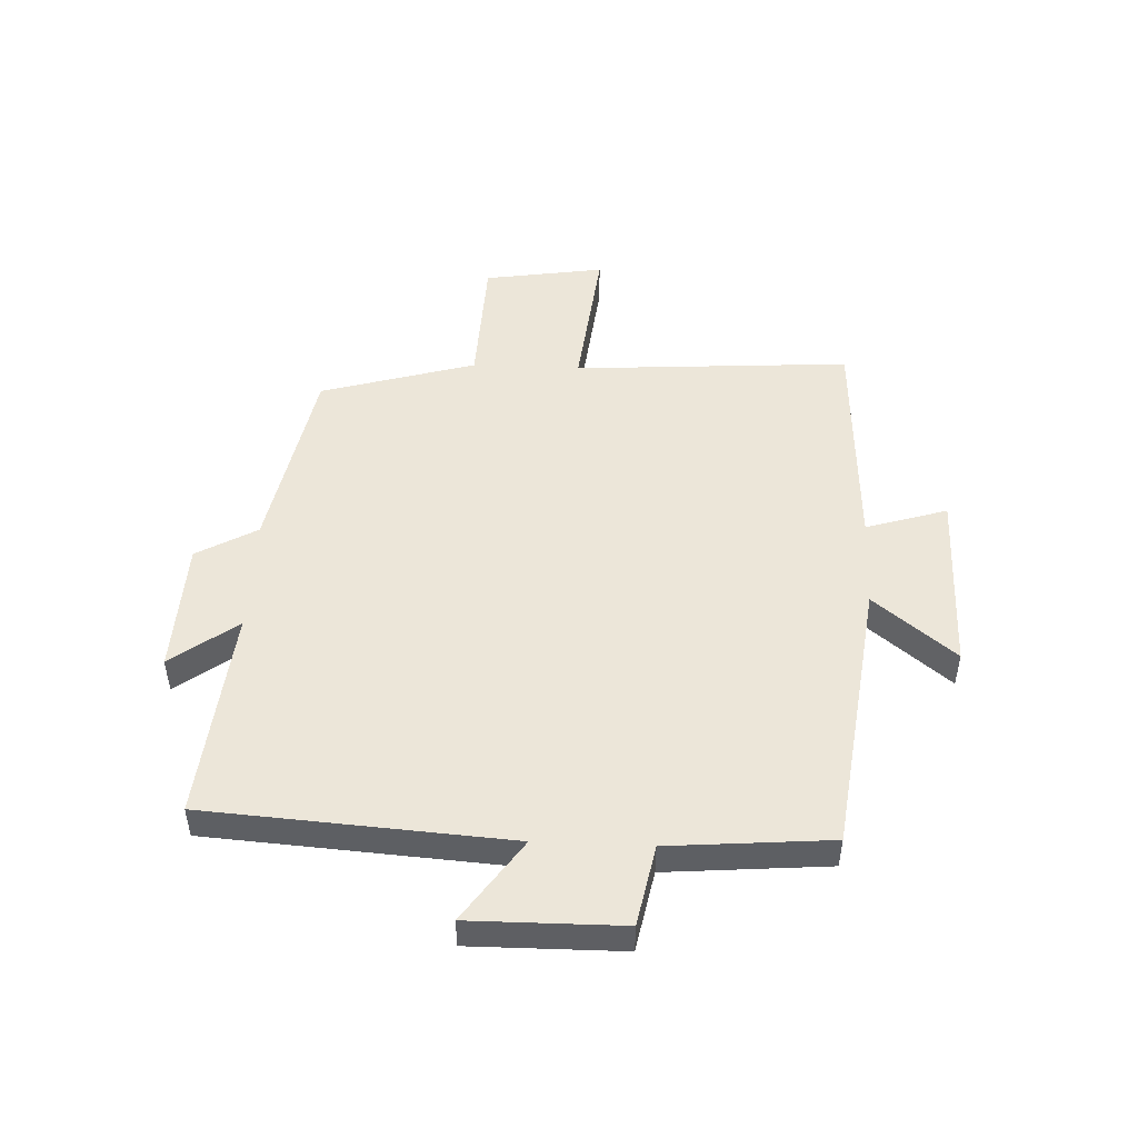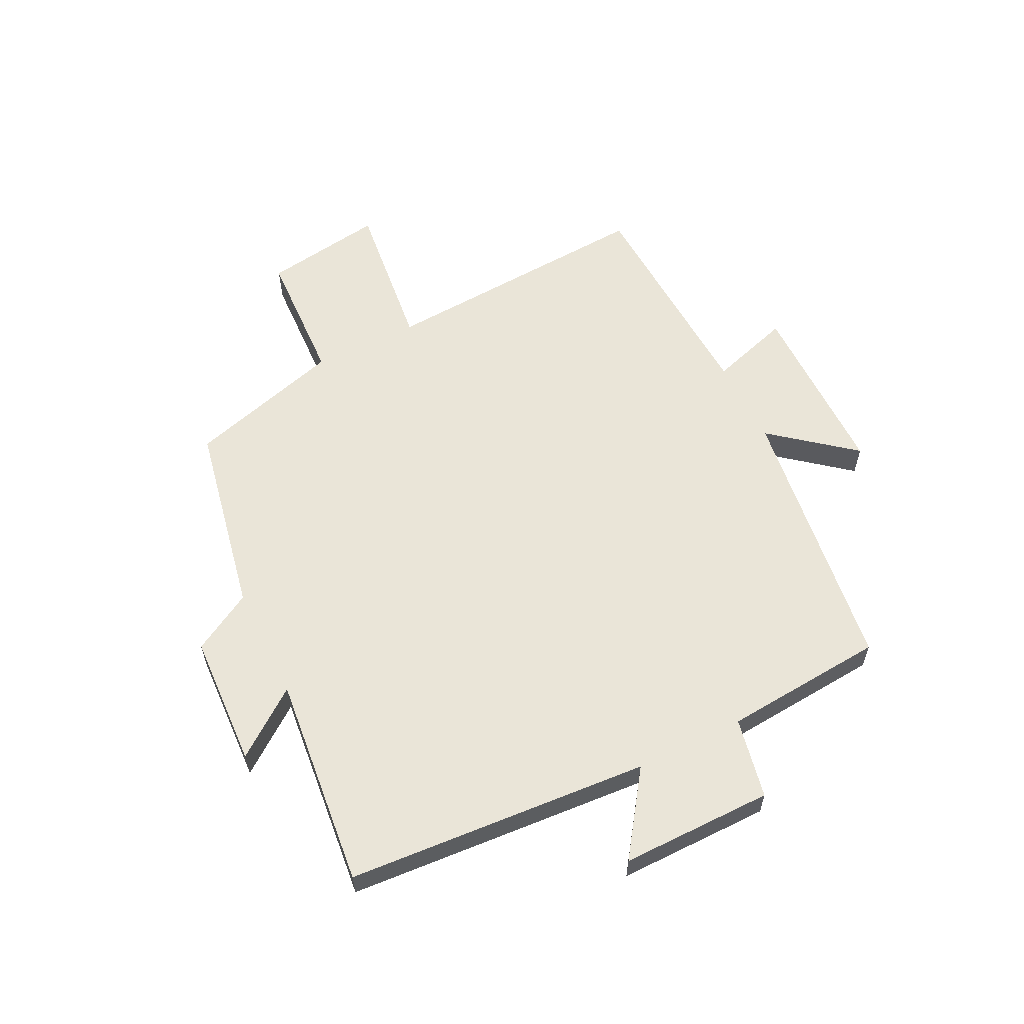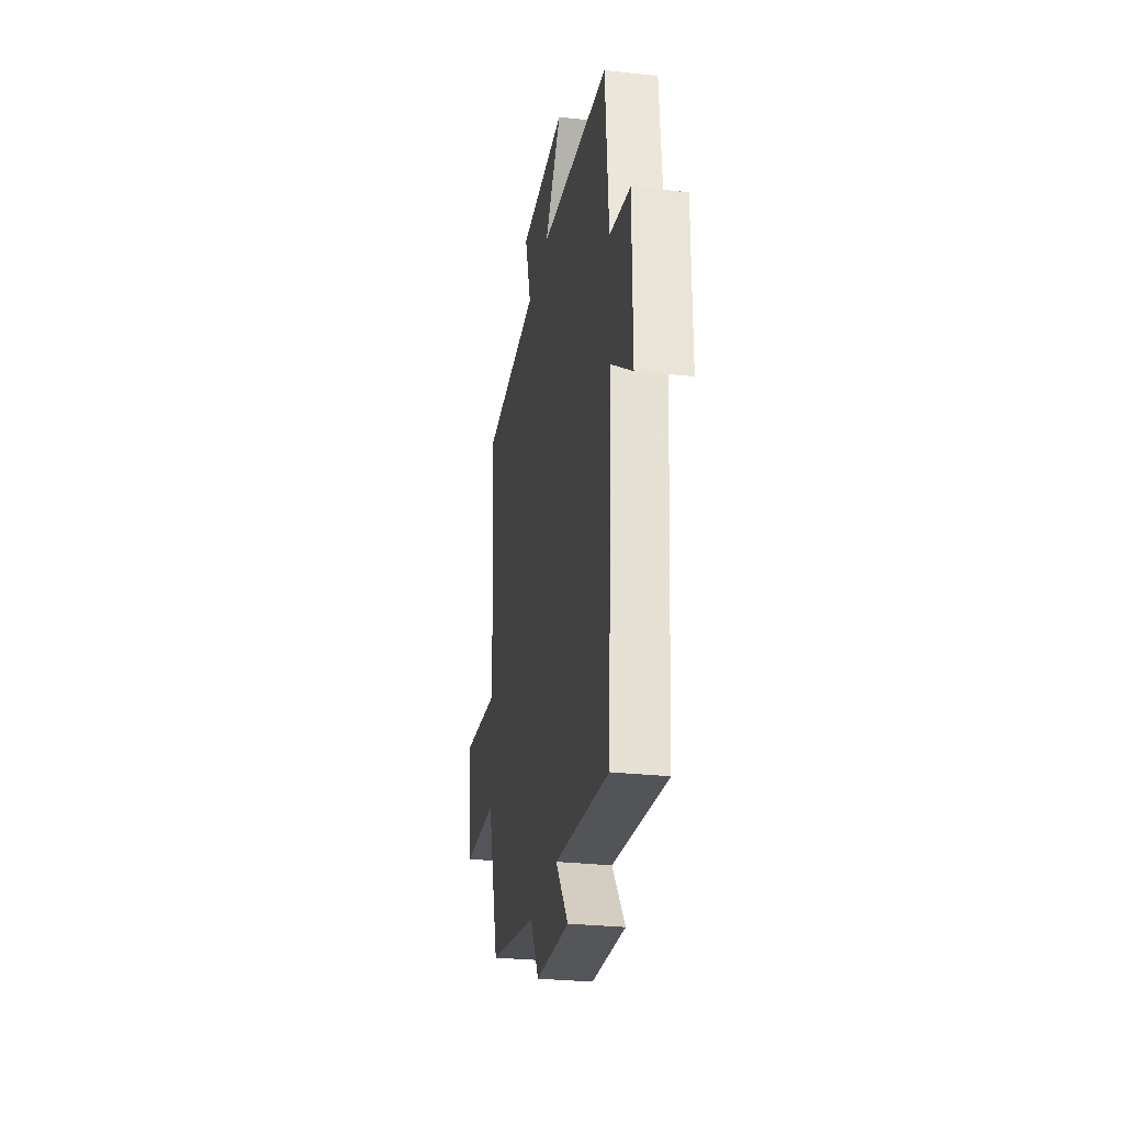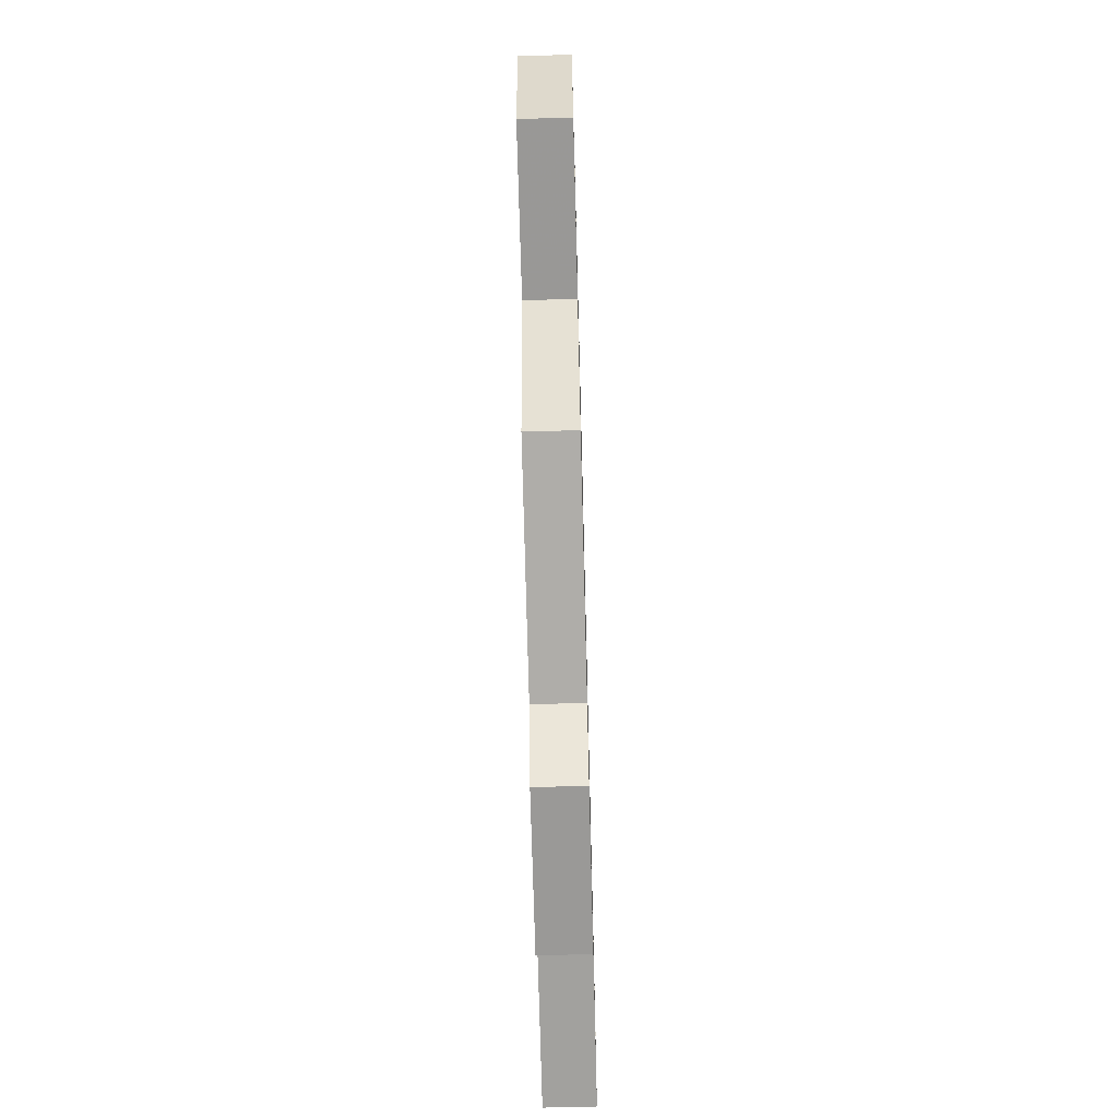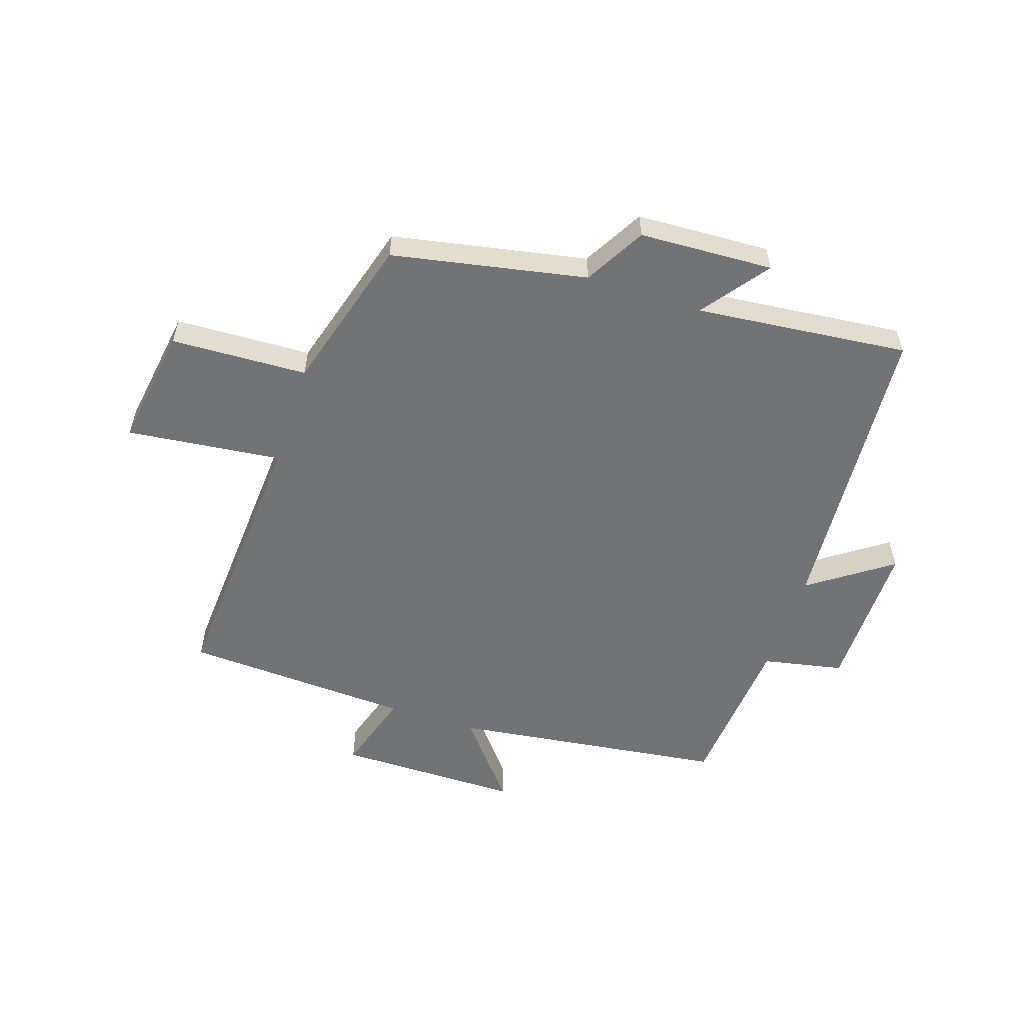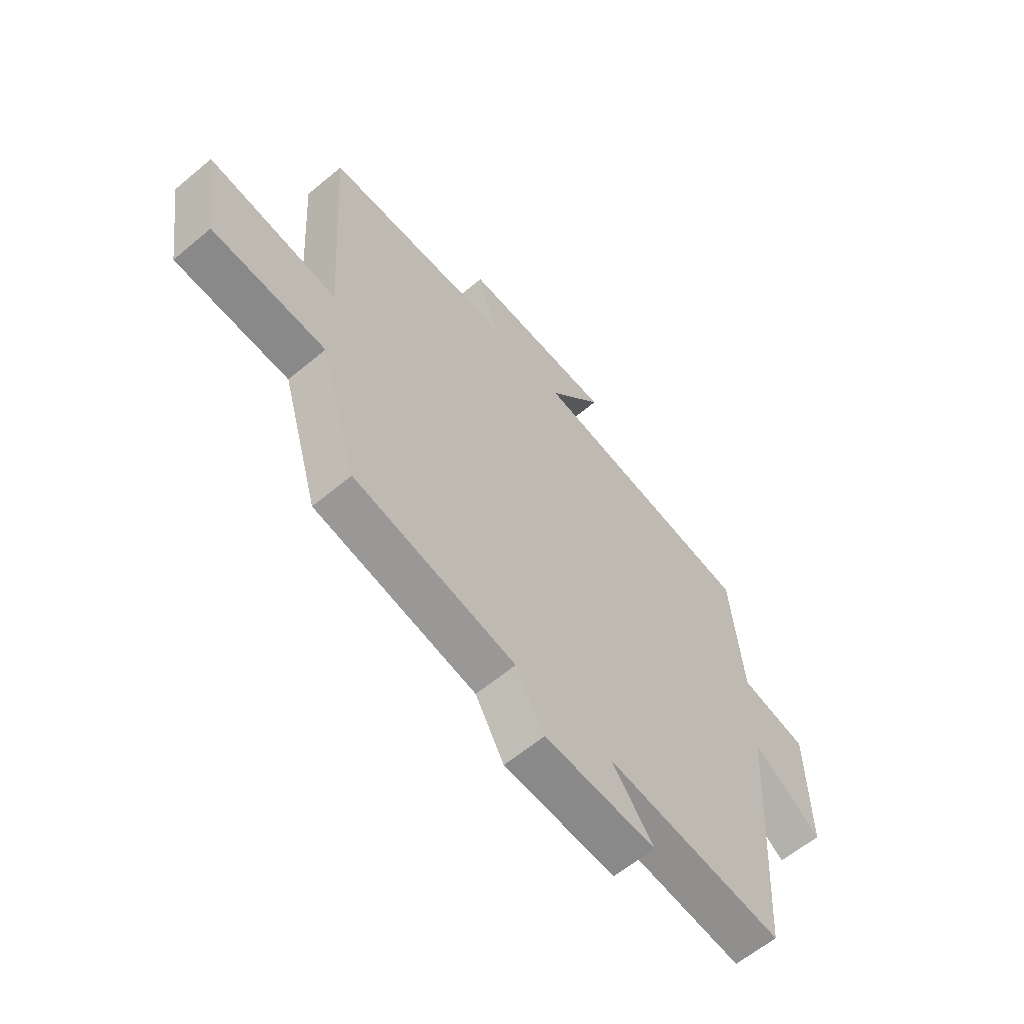
<metadata>
{"format":"obj","ext":"obj","renderer":"f3d","projection":"perspective","resolution":1024,"background":"white","views":[{"elev":49.2,"azim":-87.5,"up":"+Y"},{"elev":59.2,"azim":-116.2,"up":"+Y"},{"elev":-28.4,"azim":-99.5,"up":"+Z"},{"elev":-66.4,"azim":91.5,"up":"+Z"},{"elev":-55.9,"azim":161.9,"up":"+Y"},{"elev":-61.5,"azim":130.4,"up":"+Z"}]}
</metadata>
<code>
v 0.531 0.07 0.48
v 0.5 0.07 0.01
v 0.762 0.07 0.039
v 0.73 0.07 -0.165
v 0.5 0.07 -0.174
v 0.423 0.07 -0.437
v 0.095 0.07 -0.5
v 0.037 0.07 -0.602
v -0.189 0.07 -0.612
v -0.105 0.07 -0.5
v -0.465 0.07 -0.536
v -0.5 0.07 -0.022
v -0.639 0.07 -0.119
v -0.637 0.07 0.139
v -0.5 0.07 0.166
v -0.477 0.07 0.44
v -0.012 0.07 0.5
v -0.123 0.07 0.638
v 0.187 0.07 0.638
v 0.144 0.07 0.5
v 0.531 0 0.48
v 0.5 0 0.01
v 0.762 0 0.039
v 0.73 0 -0.165
v 0.5 0 -0.174
v 0.423 0 -0.437
v 0.095 0 -0.5
v 0.037 0 -0.602
v -0.189 0 -0.612
v -0.105 0 -0.5
v -0.465 0 -0.536
v -0.5 0 -0.022
v -0.639 0 -0.119
v -0.637 0 0.139
v -0.5 0 0.166
v -0.477 0 0.44
v -0.012 0 0.5
v -0.123 0 0.638
v 0.187 0 0.638
v 0.144 0 0.5
f 17 18 19 20
f 15 16 17 20
f 15 20 1 2
f 12 13 14 15
f 10 11 12 15
f 10 15 2
f 7 8 9 10
f 5 6 7 10
f 5 10 2 3
f 3 4 5
f 40 39 38 37
f 40 37 36 35
f 22 21 40 35
f 35 34 33 32
f 35 32 31 30
f 22 35 30
f 30 29 28 27
f 30 27 26 25
f 23 22 30 25
f 25 24 23
f 1 21 22 2
f 2 22 23 3
f 3 23 24 4
f 4 24 25 5
f 5 25 26 6
f 6 26 27 7
f 7 27 28 8
f 8 28 29 9
f 9 29 30 10
f 10 30 31 11
f 11 31 32 12
f 12 32 33 13
f 13 33 34 14
f 14 34 35 15
f 15 35 36 16
f 16 36 37 17
f 17 37 38 18
f 18 38 39 19
f 19 39 40 20
f 20 40 21 1

</code>
